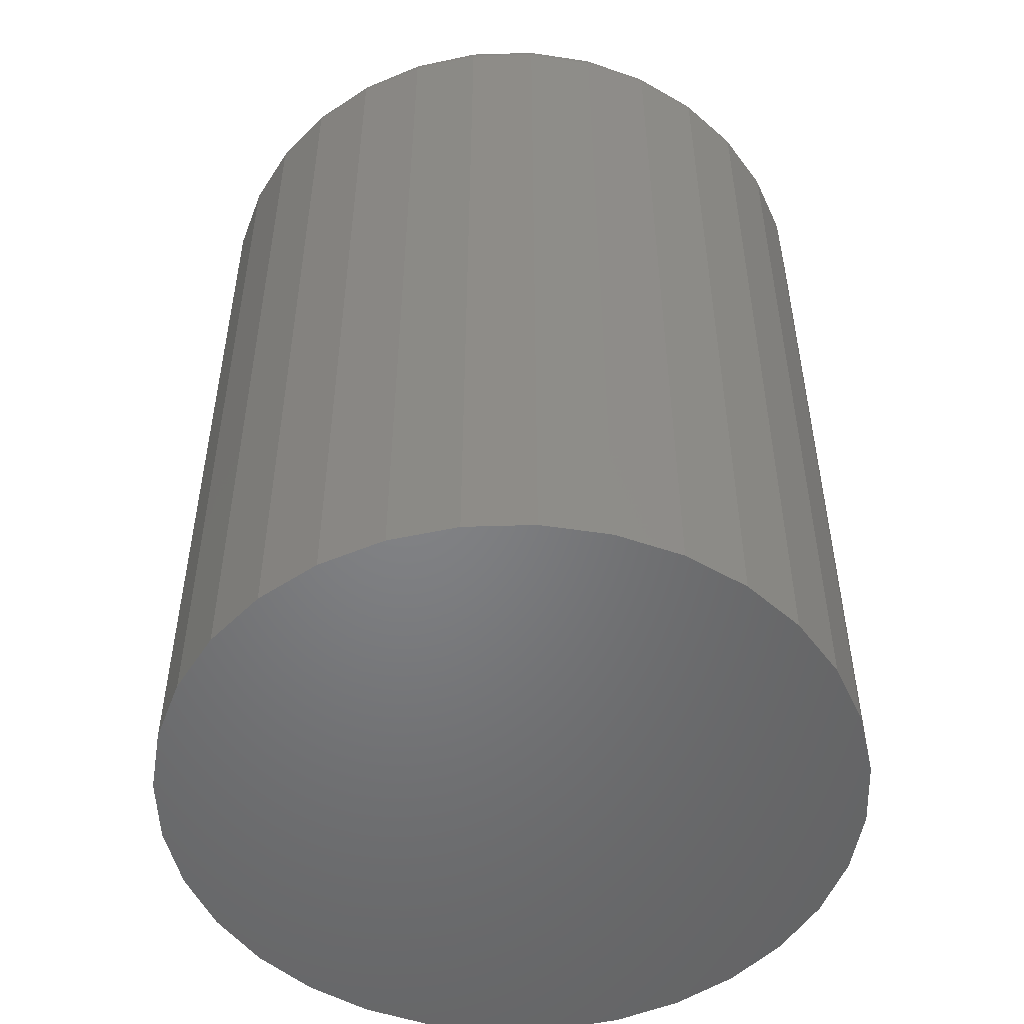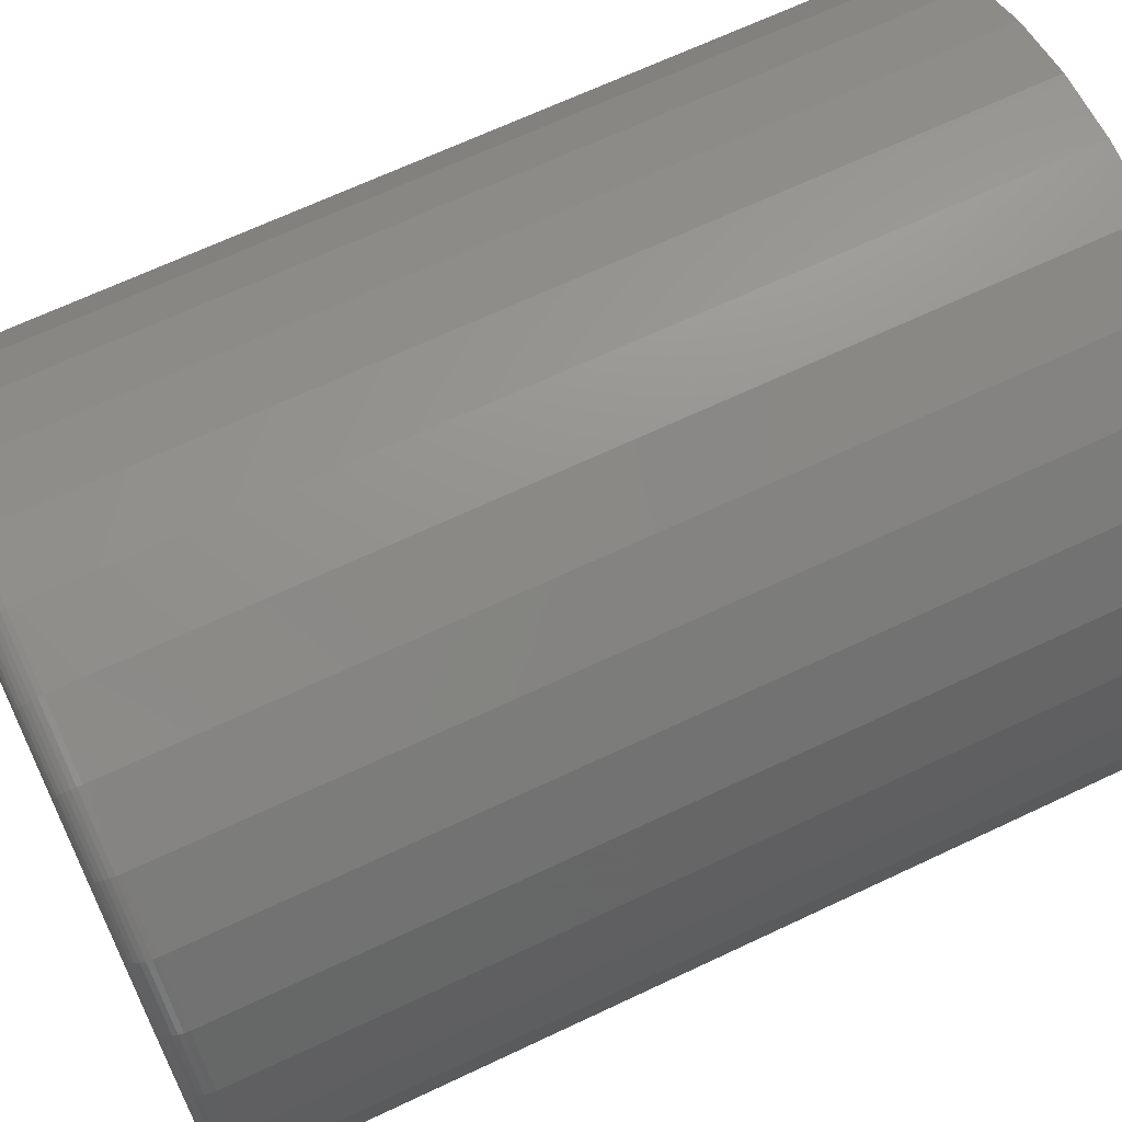
<metadata>
{"format":"stl","ext":"stl","renderer":"f3d","projection":"perspective","resolution":1024,"background":"white","views":[{"elev":-51.4,"azim":142.5,"up":"+Y"},{"elev":67.0,"azim":-115.4,"up":"+Z"}]}
</metadata>
<code>
# stl→obj: 320 verts, 636 faces
v 0.002796 5.229e-17 0.1111
v 0.02351 5.333e-17 0.1091
v -0.01792 5.103e-17 0.1091
v -0.03783 4.959e-17 0.103
v 0.04342 5.41e-17 0.103
v -0.05619 4.803e-17 0.09321
v 0.06178 5.457e-17 0.09321
v 0.04342 4.321e-17 -0.09315
v -0.03783 3.87e-17 -0.09315
v 0.06178 4.477e-17 -0.08334
v -0.01792 3.947e-17 -0.09919
v 0.02351 4.177e-17 -0.09919
v 0.002796 4.051e-17 -0.1012
v -0.05619 3.822e-17 -0.08334
v -0.07228 3.806e-17 -0.07014
v 0.07787 4.64e-17 -0.07014
v -0.08548 3.822e-17 -0.05405
v 0.09107 4.803e-17 -0.05405
v -0.09529 3.87e-17 -0.03569
v 0.1009 4.959e-17 -0.03569
v -0.1013 3.947e-17 -0.01578
v 0.1069 5.103e-17 -0.01578
v -0.1034 4.051e-17 0.004934
v 0.109 5.229e-17 0.004934
v -0.1013 4.177e-17 0.02565
v 0.1069 5.333e-17 0.02565
v -0.09529 4.321e-17 0.04556
v 0.1009 5.41e-17 0.04556
v -0.08548 4.477e-17 0.06392
v 0.09107 5.457e-17 0.06392
v -0.07228 4.64e-17 0.08001
v 0.07787 5.473e-17 0.08001
v 0.1168 -0.007812 0.004934
v 0.1168 -0.2969 0.004934
v 0.1146 -0.007812 -0.0173
v 0.1146 -0.2969 -0.0173
v 0.1081 -0.007812 -0.03868
v 0.1081 -0.2969 -0.03868
v 0.09757 -0.007812 -0.05839
v 0.09757 -0.2969 -0.05839
v 0.08339 -0.007812 -0.07566
v 0.08339 -0.2969 -0.07566
v 0.06612 -0.007812 -0.08984
v 0.06612 -0.2969 -0.08984
v 0.04641 -0.007812 -0.1004
v 0.04641 -0.2969 -0.1004
v 0.02503 -0.007812 -0.1069
v 0.02503 -0.2969 -0.1069
v 0.002796 -0.007812 -0.109
v 0.002796 -0.2969 -0.109
v -0.01944 -0.007812 -0.1069
v -0.01944 -0.2969 -0.1069
v -0.04082 -0.007812 -0.1004
v -0.04082 -0.2969 -0.1004
v -0.06053 -0.007812 -0.08984
v -0.06053 -0.2969 -0.08984
v -0.0778 -0.007812 -0.07566
v -0.0778 -0.2969 -0.07566
v -0.09198 -0.007812 -0.05839
v -0.09198 -0.2969 -0.05839
v -0.1025 -0.007812 -0.03868
v -0.1025 -0.2969 -0.03868
v -0.109 -0.007812 -0.0173
v -0.109 -0.2969 -0.0173
v -0.1112 -0.007812 0.004934
v -0.1112 -0.2969 0.004934
v -0.109 -0.007812 0.02717
v -0.109 -0.2969 0.02717
v -0.1025 -0.007812 0.04855
v -0.1025 -0.2969 0.04855
v -0.09198 -0.007812 0.06826
v -0.09198 -0.2969 0.06826
v -0.0778 -0.007812 0.08553
v -0.0778 -0.2969 0.08553
v -0.06053 -0.007812 0.09971
v -0.06053 -0.2969 0.09971
v -0.04082 -0.007812 0.1102
v -0.04082 -0.2969 0.1102
v -0.01944 -0.007812 0.1167
v -0.01944 -0.2969 0.1167
v 0.002796 -0.007812 0.1189
v 0.002796 -0.2969 0.1189
v 0.02503 -0.007812 0.1167
v 0.02503 -0.2969 0.1167
v 0.04641 -0.007812 0.1102
v 0.04641 -0.2969 0.1102
v 0.06612 -0.007812 0.09971
v 0.06612 -0.2969 0.09971
v 0.08339 -0.007812 0.08553
v 0.08339 -0.2969 0.08553
v 0.09757 -0.007812 0.06826
v 0.09757 -0.2969 0.06826
v 0.1081 -0.007812 0.04855
v 0.1081 -0.2969 0.04855
v 0.1146 -0.007812 0.02717
v 0.1146 -0.2969 0.02717
v -0.111 -0.006288 0.004934
v -0.1088 -0.006288 0.02714
v -0.1106 -0.004823 0.004934
v -0.1084 -0.004823 0.02705
v -0.1099 -0.003472 0.004934
v -0.1077 -0.003472 0.02691
v -0.1089 -0.002288 0.004934
v -0.1067 -0.002288 0.02672
v -0.1077 -0.001317 0.004934
v -0.1056 -0.001317 0.02649
v -0.1064 -0.0005947 0.004934
v -0.1043 -0.0005947 0.02623
v -0.1049 -0.0001501 0.004934
v -0.1028 -0.0001501 0.02594
v 0.1144 -0.006288 0.02714
v 0.1166 -0.006288 0.004934
v 0.114 -0.004823 0.02705
v 0.1162 -0.004823 0.004934
v 0.1133 -0.003472 0.02691
v 0.1155 -0.003472 0.004934
v 0.1123 -0.002288 0.02672
v 0.1145 -0.002288 0.004934
v 0.1112 -0.001317 0.02649
v 0.1133 -0.001317 0.004934
v 0.1099 -0.0005947 0.02623
v 0.112 -0.0005947 0.004934
v 0.1084 -0.0001501 0.02594
v 0.1105 -0.0001501 0.004934
v 0.108 -0.006288 0.0485
v 0.1076 -0.004823 0.04832
v 0.1069 -0.003472 0.04805
v 0.106 -0.002288 0.04768
v 0.1049 -0.001317 0.04722
v 0.1036 -0.0005947 0.04671
v 0.1023 -0.0001501 0.04615
v 0.09744 -0.006288 0.06817
v 0.09707 -0.004823 0.06793
v 0.09647 -0.003472 0.06753
v 0.09566 -0.002288 0.06699
v 0.09468 -0.001317 0.06633
v 0.09356 -0.0005947 0.06558
v 0.09234 -0.0001501 0.06476
v 0.08329 -0.006288 0.08542
v 0.08297 -0.004823 0.08511
v 0.08246 -0.003472 0.0846
v 0.08177 -0.002288 0.08391
v 0.08094 -0.001317 0.08308
v 0.07998 -0.0005947 0.08212
v 0.07895 -0.0001501 0.08108
v 0.06604 -0.006288 0.09958
v 0.06579 -0.004823 0.09921
v 0.06539 -0.003472 0.09861
v 0.06485 -0.002288 0.0978
v 0.06419 -0.001317 0.09682
v 0.06344 -0.0005947 0.0957
v 0.06263 -0.0001501 0.09448
v 0.04636 -0.006288 0.1101
v 0.04619 -0.004823 0.1097
v 0.04591 -0.003472 0.109
v 0.04554 -0.002288 0.1081
v 0.04509 -0.001317 0.107
v 0.04457 -0.0005947 0.1058
v 0.04401 -0.0001501 0.1044
v 0.025 -0.006288 0.1166
v 0.02492 -0.004823 0.1161
v 0.02478 -0.003472 0.1154
v 0.02459 -0.002288 0.1145
v 0.02436 -0.001317 0.1133
v 0.02409 -0.0005947 0.112
v 0.02381 -0.0001501 0.1106
v 0.002796 -0.006288 0.1188
v 0.002796 -0.004823 0.1183
v 0.002796 -0.003472 0.1176
v 0.002796 -0.002288 0.1166
v 0.002796 -0.001317 0.1154
v 0.002796 -0.0005947 0.1141
v 0.002796 -0.0001501 0.1126
v -0.01941 -0.006288 0.1166
v -0.01932 -0.004823 0.1161
v -0.01918 -0.003472 0.1154
v -0.01899 -0.002288 0.1145
v -0.01876 -0.001317 0.1133
v -0.0185 -0.0005947 0.112
v -0.01821 -0.0001501 0.1106
v -0.04076 -0.006288 0.1101
v -0.04059 -0.004823 0.1097
v -0.04032 -0.003472 0.109
v -0.03995 -0.002288 0.1081
v -0.03949 -0.001317 0.107
v -0.03898 -0.0005947 0.1058
v -0.03842 -0.0001501 0.1044
v -0.06044 -0.006288 0.09958
v -0.0602 -0.004823 0.09921
v -0.0598 -0.003472 0.09861
v -0.05926 -0.002288 0.0978
v -0.0586 -0.001317 0.09682
v -0.05785 -0.0005947 0.0957
v -0.05703 -0.0001501 0.09448
v -0.07769 -0.006288 0.08542
v -0.07738 -0.004823 0.08511
v -0.07687 -0.003472 0.0846
v -0.07618 -0.002288 0.08391
v -0.07535 -0.001317 0.08308
v -0.07439 -0.0005947 0.08212
v -0.07335 -0.0001501 0.08108
v -0.09185 -0.006288 0.06817
v -0.09148 -0.004823 0.06793
v -0.09088 -0.003472 0.06753
v -0.09007 -0.002288 0.06699
v -0.08909 -0.001317 0.06633
v -0.08797 -0.0005947 0.06558
v -0.08675 -0.0001501 0.06476
v -0.1024 -0.006288 0.0485
v -0.102 -0.004823 0.04832
v -0.1013 -0.003472 0.04805
v -0.1004 -0.002288 0.04768
v -0.0993 -0.001317 0.04722
v -0.09805 -0.0005947 0.04671
v -0.0967 -0.0001501 0.04615
v 0.1144 -0.006288 -0.01727
v 0.114 -0.004823 -0.01719
v 0.1133 -0.003472 -0.01705
v 0.1123 -0.002288 -0.01686
v 0.1112 -0.001317 -0.01662
v 0.1099 -0.0005947 -0.01636
v 0.1084 -0.0001501 -0.01608
v -0.1088 -0.006288 -0.01727
v -0.1084 -0.004823 -0.01719
v -0.1077 -0.003472 -0.01705
v -0.1067 -0.002288 -0.01686
v -0.1056 -0.001317 -0.01662
v -0.1043 -0.0005947 -0.01636
v -0.1028 -0.0001501 -0.01608
v -0.1024 -0.006288 -0.03863
v -0.102 -0.004823 -0.03846
v -0.1013 -0.003472 -0.03818
v -0.1004 -0.002288 -0.03781
v -0.0993 -0.001317 -0.03736
v -0.09805 -0.0005947 -0.03684
v -0.0967 -0.0001501 -0.03628
v -0.09185 -0.006288 -0.05831
v -0.09148 -0.004823 -0.05806
v -0.09088 -0.003472 -0.05766
v -0.09007 -0.002288 -0.05712
v -0.08909 -0.001317 -0.05646
v -0.08797 -0.0005947 -0.05571
v -0.08675 -0.0001501 -0.0549
v -0.07769 -0.006288 -0.07556
v -0.07738 -0.004823 -0.07524
v -0.07687 -0.003472 -0.07473
v -0.07618 -0.002288 -0.07404
v -0.07535 -0.001317 -0.07321
v -0.07439 -0.0005947 -0.07225
v -0.07335 -0.0001501 -0.07122
v -0.06044 -0.006288 -0.08971
v -0.0602 -0.004823 -0.08934
v -0.0598 -0.003472 -0.08874
v -0.05926 -0.002288 -0.08793
v -0.0586 -0.001317 -0.08695
v -0.05785 -0.0005947 -0.08583
v -0.05703 -0.0001501 -0.08461
v -0.04076 -0.006288 -0.1002
v -0.04059 -0.004823 -0.09982
v -0.04032 -0.003472 -0.09915
v -0.03995 -0.002288 -0.09826
v -0.03949 -0.001317 -0.09716
v -0.03898 -0.0005947 -0.09591
v -0.03842 -0.0001501 -0.09456
v -0.01941 -0.006288 -0.1067
v -0.01932 -0.004823 -0.1063
v -0.01918 -0.003472 -0.1056
v -0.01899 -0.002288 -0.1046
v -0.01876 -0.001317 -0.1035
v -0.0185 -0.0005947 -0.1021
v -0.01821 -0.0001501 -0.1007
v 0.002796 -0.006288 -0.1089
v 0.002796 -0.004823 -0.1085
v 0.002796 -0.003472 -0.1077
v 0.002796 -0.002288 -0.1068
v 0.002796 -0.001317 -0.1056
v 0.002796 -0.0005947 -0.1042
v 0.002796 -0.0001501 -0.1028
v 0.025 -0.006288 -0.1067
v 0.02492 -0.004823 -0.1063
v 0.02478 -0.003472 -0.1056
v 0.02459 -0.002288 -0.1046
v 0.02436 -0.001317 -0.1035
v 0.02409 -0.0005947 -0.1021
v 0.02381 -0.0001501 -0.1007
v 0.04636 -0.006288 -0.1002
v 0.04619 -0.004823 -0.09982
v 0.04591 -0.003472 -0.09915
v 0.04554 -0.002288 -0.09826
v 0.04509 -0.001317 -0.09716
v 0.04457 -0.0005947 -0.09591
v 0.04401 -0.0001501 -0.09456
v 0.06604 -0.006288 -0.08971
v 0.06579 -0.004823 -0.08934
v 0.06539 -0.003472 -0.08874
v 0.06485 -0.002288 -0.08793
v 0.06419 -0.001317 -0.08695
v 0.06344 -0.0005947 -0.08583
v 0.06263 -0.0001501 -0.08461
v 0.08329 -0.006288 -0.07556
v 0.08297 -0.004823 -0.07524
v 0.08246 -0.003472 -0.07473
v 0.08177 -0.002288 -0.07404
v 0.08094 -0.001317 -0.07321
v 0.07998 -0.0005947 -0.07225
v 0.07895 -0.0001501 -0.07122
v 0.09744 -0.006288 -0.05831
v 0.09707 -0.004823 -0.05806
v 0.09647 -0.003472 -0.05766
v 0.09566 -0.002288 -0.05712
v 0.09468 -0.001317 -0.05646
v 0.09356 -0.0005947 -0.05571
v 0.09234 -0.0001501 -0.0549
v 0.108 -0.006288 -0.03863
v 0.1076 -0.004823 -0.03846
v 0.1069 -0.003472 -0.03818
v 0.106 -0.002288 -0.03781
v 0.1049 -0.001317 -0.03736
v 0.1036 -0.0005947 -0.03684
v 0.1023 -0.0001501 -0.03628
f 1 2 3
f 4 3 2
f 5 4 2
f 6 4 5
f 7 6 5
f 8 9 10
f 11 9 8
f 12 11 8
f 13 11 12
f 9 14 10
f 10 14 15
f 10 15 16
f 16 15 17
f 16 17 18
f 18 17 19
f 18 19 20
f 20 19 21
f 20 21 22
f 22 21 23
f 22 23 24
f 24 23 25
f 24 25 26
f 26 25 27
f 26 27 28
f 28 27 29
f 28 29 30
f 30 29 31
f 30 31 32
f 32 31 6
f 32 6 7
f 33 34 35
f 35 34 36
f 35 36 37
f 37 36 38
f 37 38 39
f 39 38 40
f 39 40 41
f 41 40 42
f 41 42 43
f 43 42 44
f 43 44 45
f 45 44 46
f 45 46 47
f 47 46 48
f 47 48 49
f 49 48 50
f 49 50 51
f 51 50 52
f 51 52 53
f 53 52 54
f 53 54 55
f 55 54 56
f 55 56 57
f 57 56 58
f 57 58 59
f 59 58 60
f 59 60 61
f 61 60 62
f 61 62 63
f 63 62 64
f 63 64 65
f 65 64 66
f 65 66 67
f 67 66 68
f 67 68 69
f 69 68 70
f 69 70 71
f 71 70 72
f 71 72 73
f 73 72 74
f 73 74 75
f 75 74 76
f 75 76 77
f 77 76 78
f 77 78 79
f 79 78 80
f 79 80 81
f 81 80 82
f 81 82 83
f 83 82 84
f 83 84 85
f 85 84 86
f 85 86 87
f 87 86 88
f 87 88 89
f 89 88 90
f 89 90 91
f 91 90 92
f 91 92 93
f 93 92 94
f 93 94 95
f 95 94 96
f 95 96 33
f 33 96 34
f 65 67 97
f 97 67 98
f 97 98 99
f 99 98 100
f 99 100 101
f 101 100 102
f 101 102 103
f 103 102 104
f 103 104 105
f 105 104 106
f 105 106 107
f 107 106 108
f 107 108 109
f 109 108 110
f 109 110 23
f 23 110 25
f 95 33 111
f 111 33 112
f 111 112 113
f 113 112 114
f 113 114 115
f 115 114 116
f 115 116 117
f 117 116 118
f 117 118 119
f 119 118 120
f 119 120 121
f 121 120 122
f 121 122 123
f 123 122 124
f 123 124 26
f 26 124 24
f 93 95 125
f 125 95 111
f 125 111 126
f 126 111 113
f 126 113 127
f 127 113 115
f 127 115 128
f 128 115 117
f 128 117 129
f 129 117 119
f 129 119 130
f 130 119 121
f 130 121 131
f 131 121 123
f 131 123 28
f 28 123 26
f 91 93 132
f 132 93 125
f 132 125 133
f 133 125 126
f 133 126 134
f 134 126 127
f 134 127 135
f 135 127 128
f 135 128 136
f 136 128 129
f 136 129 137
f 137 129 130
f 137 130 138
f 138 130 131
f 138 131 30
f 30 131 28
f 89 91 139
f 139 91 132
f 139 132 140
f 140 132 133
f 140 133 141
f 141 133 134
f 141 134 142
f 142 134 135
f 142 135 143
f 143 135 136
f 143 136 144
f 144 136 137
f 144 137 145
f 145 137 138
f 145 138 32
f 32 138 30
f 87 89 146
f 146 89 139
f 146 139 147
f 147 139 140
f 147 140 148
f 148 140 141
f 148 141 149
f 149 141 142
f 149 142 150
f 150 142 143
f 150 143 151
f 151 143 144
f 151 144 152
f 152 144 145
f 152 145 7
f 7 145 32
f 85 87 153
f 153 87 146
f 153 146 154
f 154 146 147
f 154 147 155
f 155 147 148
f 155 148 156
f 156 148 149
f 156 149 157
f 157 149 150
f 157 150 158
f 158 150 151
f 158 151 159
f 159 151 152
f 159 152 5
f 5 152 7
f 83 85 160
f 160 85 153
f 160 153 161
f 161 153 154
f 161 154 162
f 162 154 155
f 162 155 163
f 163 155 156
f 163 156 164
f 164 156 157
f 164 157 165
f 165 157 158
f 165 158 166
f 166 158 159
f 166 159 2
f 2 159 5
f 81 83 167
f 167 83 160
f 167 160 168
f 168 160 161
f 168 161 169
f 169 161 162
f 169 162 170
f 170 162 163
f 170 163 171
f 171 163 164
f 171 164 172
f 172 164 165
f 172 165 173
f 173 165 166
f 173 166 1
f 1 166 2
f 79 81 174
f 174 81 167
f 174 167 175
f 175 167 168
f 175 168 176
f 176 168 169
f 176 169 177
f 177 169 170
f 177 170 178
f 178 170 171
f 178 171 179
f 179 171 172
f 179 172 180
f 180 172 173
f 180 173 3
f 3 173 1
f 77 79 181
f 181 79 174
f 181 174 182
f 182 174 175
f 182 175 183
f 183 175 176
f 183 176 184
f 184 176 177
f 184 177 185
f 185 177 178
f 185 178 186
f 186 178 179
f 186 179 187
f 187 179 180
f 187 180 4
f 4 180 3
f 75 77 188
f 188 77 181
f 188 181 189
f 189 181 182
f 189 182 190
f 190 182 183
f 190 183 191
f 191 183 184
f 191 184 192
f 192 184 185
f 192 185 193
f 193 185 186
f 193 186 194
f 194 186 187
f 194 187 6
f 6 187 4
f 73 75 195
f 195 75 188
f 195 188 196
f 196 188 189
f 196 189 197
f 197 189 190
f 197 190 198
f 198 190 191
f 198 191 199
f 199 191 192
f 199 192 200
f 200 192 193
f 200 193 201
f 201 193 194
f 201 194 31
f 31 194 6
f 71 73 202
f 202 73 195
f 202 195 203
f 203 195 196
f 203 196 204
f 204 196 197
f 204 197 205
f 205 197 198
f 205 198 206
f 206 198 199
f 206 199 207
f 207 199 200
f 207 200 208
f 208 200 201
f 208 201 29
f 29 201 31
f 69 71 209
f 209 71 202
f 209 202 210
f 210 202 203
f 210 203 211
f 211 203 204
f 211 204 212
f 212 204 205
f 212 205 213
f 213 205 206
f 213 206 214
f 214 206 207
f 214 207 215
f 215 207 208
f 215 208 27
f 27 208 29
f 67 69 98
f 98 69 209
f 98 209 100
f 100 209 210
f 100 210 102
f 102 210 211
f 102 211 104
f 104 211 212
f 104 212 106
f 106 212 213
f 106 213 108
f 108 213 214
f 108 214 110
f 110 214 215
f 110 215 25
f 25 215 27
f 33 35 112
f 112 35 216
f 112 216 114
f 114 216 217
f 114 217 116
f 116 217 218
f 116 218 118
f 118 218 219
f 118 219 120
f 120 219 220
f 120 220 122
f 122 220 221
f 122 221 124
f 124 221 222
f 124 222 24
f 24 222 22
f 63 65 223
f 223 65 97
f 223 97 224
f 224 97 99
f 224 99 225
f 225 99 101
f 225 101 226
f 226 101 103
f 226 103 227
f 227 103 105
f 227 105 228
f 228 105 107
f 228 107 229
f 229 107 109
f 229 109 21
f 21 109 23
f 61 63 230
f 230 63 223
f 230 223 231
f 231 223 224
f 231 224 232
f 232 224 225
f 232 225 233
f 233 225 226
f 233 226 234
f 234 226 227
f 234 227 235
f 235 227 228
f 235 228 236
f 236 228 229
f 236 229 19
f 19 229 21
f 59 61 237
f 237 61 230
f 237 230 238
f 238 230 231
f 238 231 239
f 239 231 232
f 239 232 240
f 240 232 233
f 240 233 241
f 241 233 234
f 241 234 242
f 242 234 235
f 242 235 243
f 243 235 236
f 243 236 17
f 17 236 19
f 57 59 244
f 244 59 237
f 244 237 245
f 245 237 238
f 245 238 246
f 246 238 239
f 246 239 247
f 247 239 240
f 247 240 248
f 248 240 241
f 248 241 249
f 249 241 242
f 249 242 250
f 250 242 243
f 250 243 15
f 15 243 17
f 55 57 251
f 251 57 244
f 251 244 252
f 252 244 245
f 252 245 253
f 253 245 246
f 253 246 254
f 254 246 247
f 254 247 255
f 255 247 248
f 255 248 256
f 256 248 249
f 256 249 257
f 257 249 250
f 257 250 14
f 14 250 15
f 53 55 258
f 258 55 251
f 258 251 259
f 259 251 252
f 259 252 260
f 260 252 253
f 260 253 261
f 261 253 254
f 261 254 262
f 262 254 255
f 262 255 263
f 263 255 256
f 263 256 264
f 264 256 257
f 264 257 9
f 9 257 14
f 51 53 265
f 265 53 258
f 265 258 266
f 266 258 259
f 266 259 267
f 267 259 260
f 267 260 268
f 268 260 261
f 268 261 269
f 269 261 262
f 269 262 270
f 270 262 263
f 270 263 271
f 271 263 264
f 271 264 11
f 11 264 9
f 49 51 272
f 272 51 265
f 272 265 273
f 273 265 266
f 273 266 274
f 274 266 267
f 274 267 275
f 275 267 268
f 275 268 276
f 276 268 269
f 276 269 277
f 277 269 270
f 277 270 278
f 278 270 271
f 278 271 13
f 13 271 11
f 47 49 279
f 279 49 272
f 279 272 280
f 280 272 273
f 280 273 281
f 281 273 274
f 281 274 282
f 282 274 275
f 282 275 283
f 283 275 276
f 283 276 284
f 284 276 277
f 284 277 285
f 285 277 278
f 285 278 12
f 12 278 13
f 45 47 286
f 286 47 279
f 286 279 287
f 287 279 280
f 287 280 288
f 288 280 281
f 288 281 289
f 289 281 282
f 289 282 290
f 290 282 283
f 290 283 291
f 291 283 284
f 291 284 292
f 292 284 285
f 292 285 8
f 8 285 12
f 43 45 293
f 293 45 286
f 293 286 294
f 294 286 287
f 294 287 295
f 295 287 288
f 295 288 296
f 296 288 289
f 296 289 297
f 297 289 290
f 297 290 298
f 298 290 291
f 298 291 299
f 299 291 292
f 299 292 10
f 10 292 8
f 41 43 300
f 300 43 293
f 300 293 301
f 301 293 294
f 301 294 302
f 302 294 295
f 302 295 303
f 303 295 296
f 303 296 304
f 304 296 297
f 304 297 305
f 305 297 298
f 305 298 306
f 306 298 299
f 306 299 16
f 16 299 10
f 39 41 307
f 307 41 300
f 307 300 308
f 308 300 301
f 308 301 309
f 309 301 302
f 309 302 310
f 310 302 303
f 310 303 311
f 311 303 304
f 311 304 312
f 312 304 305
f 312 305 313
f 313 305 306
f 313 306 18
f 18 306 16
f 37 39 314
f 314 39 307
f 314 307 315
f 315 307 308
f 315 308 316
f 316 308 309
f 316 309 317
f 317 309 310
f 317 310 318
f 318 310 311
f 318 311 319
f 319 311 312
f 319 312 320
f 320 312 313
f 320 313 20
f 20 313 18
f 35 37 216
f 216 37 314
f 216 314 217
f 217 314 315
f 217 315 218
f 218 315 316
f 218 316 219
f 219 316 317
f 219 317 220
f 220 317 318
f 220 318 221
f 221 318 319
f 221 319 222
f 222 319 320
f 222 320 22
f 22 320 20
f 80 84 82
f 84 80 78
f 84 78 86
f 86 78 76
f 86 76 88
f 44 54 46
f 46 54 52
f 46 52 48
f 48 52 50
f 88 76 90
f 90 76 74
f 90 74 92
f 92 74 72
f 92 72 94
f 94 72 70
f 94 70 96
f 96 70 68
f 96 68 34
f 34 68 66
f 34 66 36
f 36 66 64
f 36 64 38
f 38 64 62
f 38 62 40
f 40 62 60
f 40 60 42
f 42 60 58
f 42 58 44
f 44 58 56
f 44 56 54

</code>
